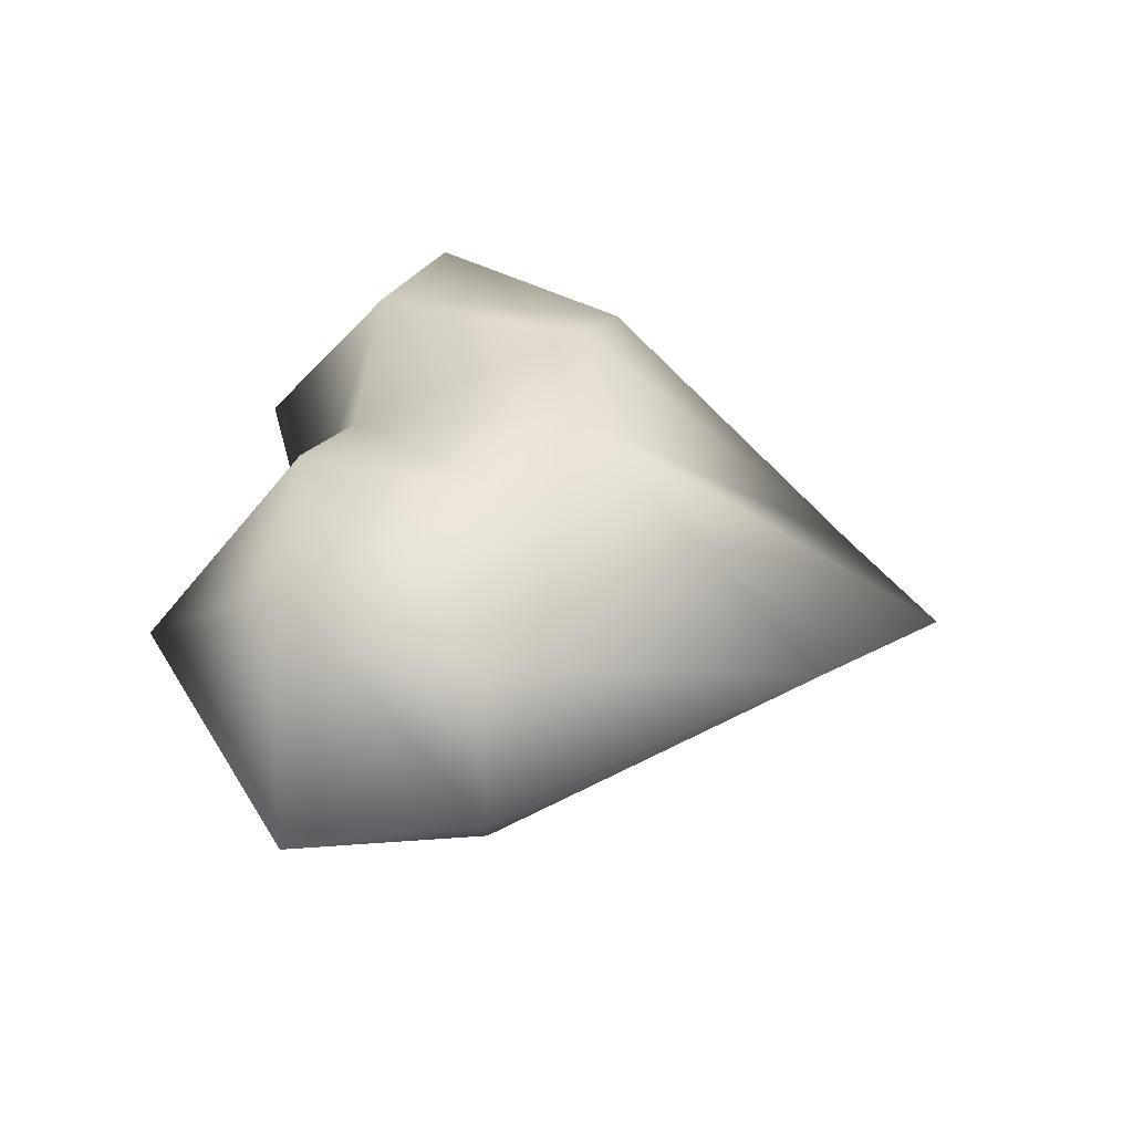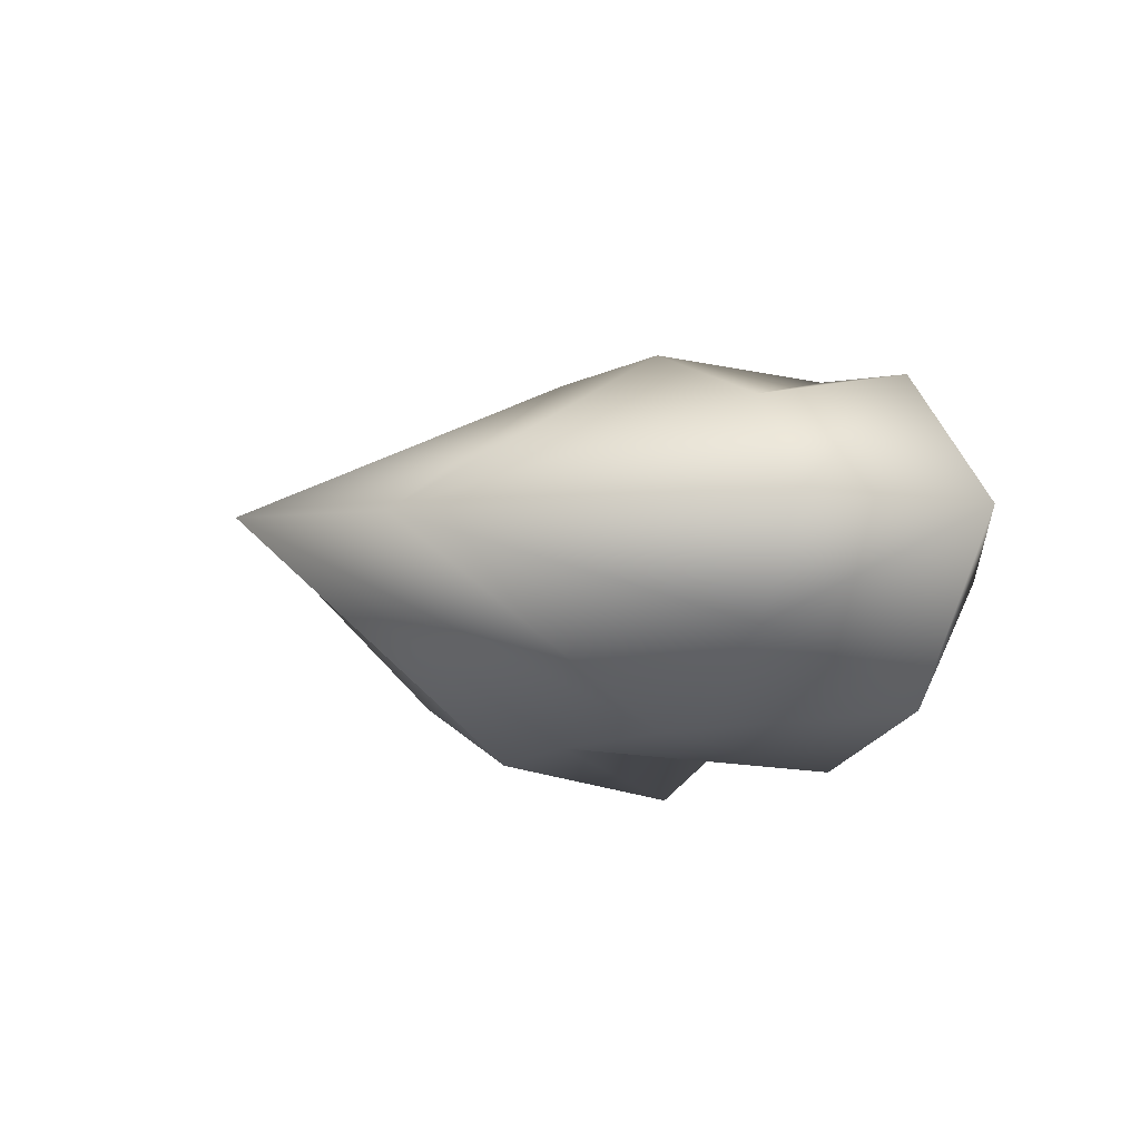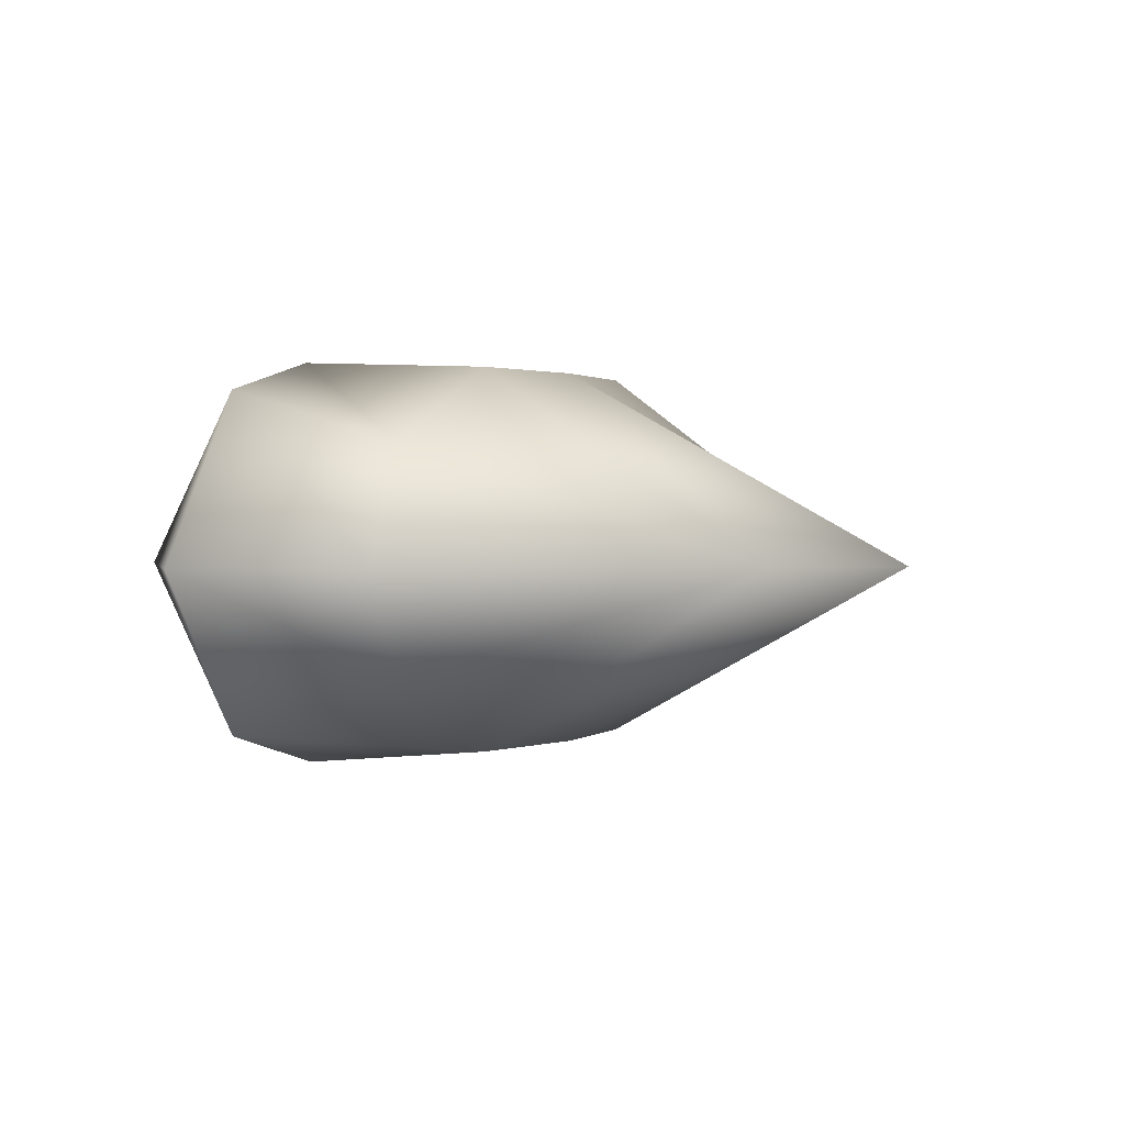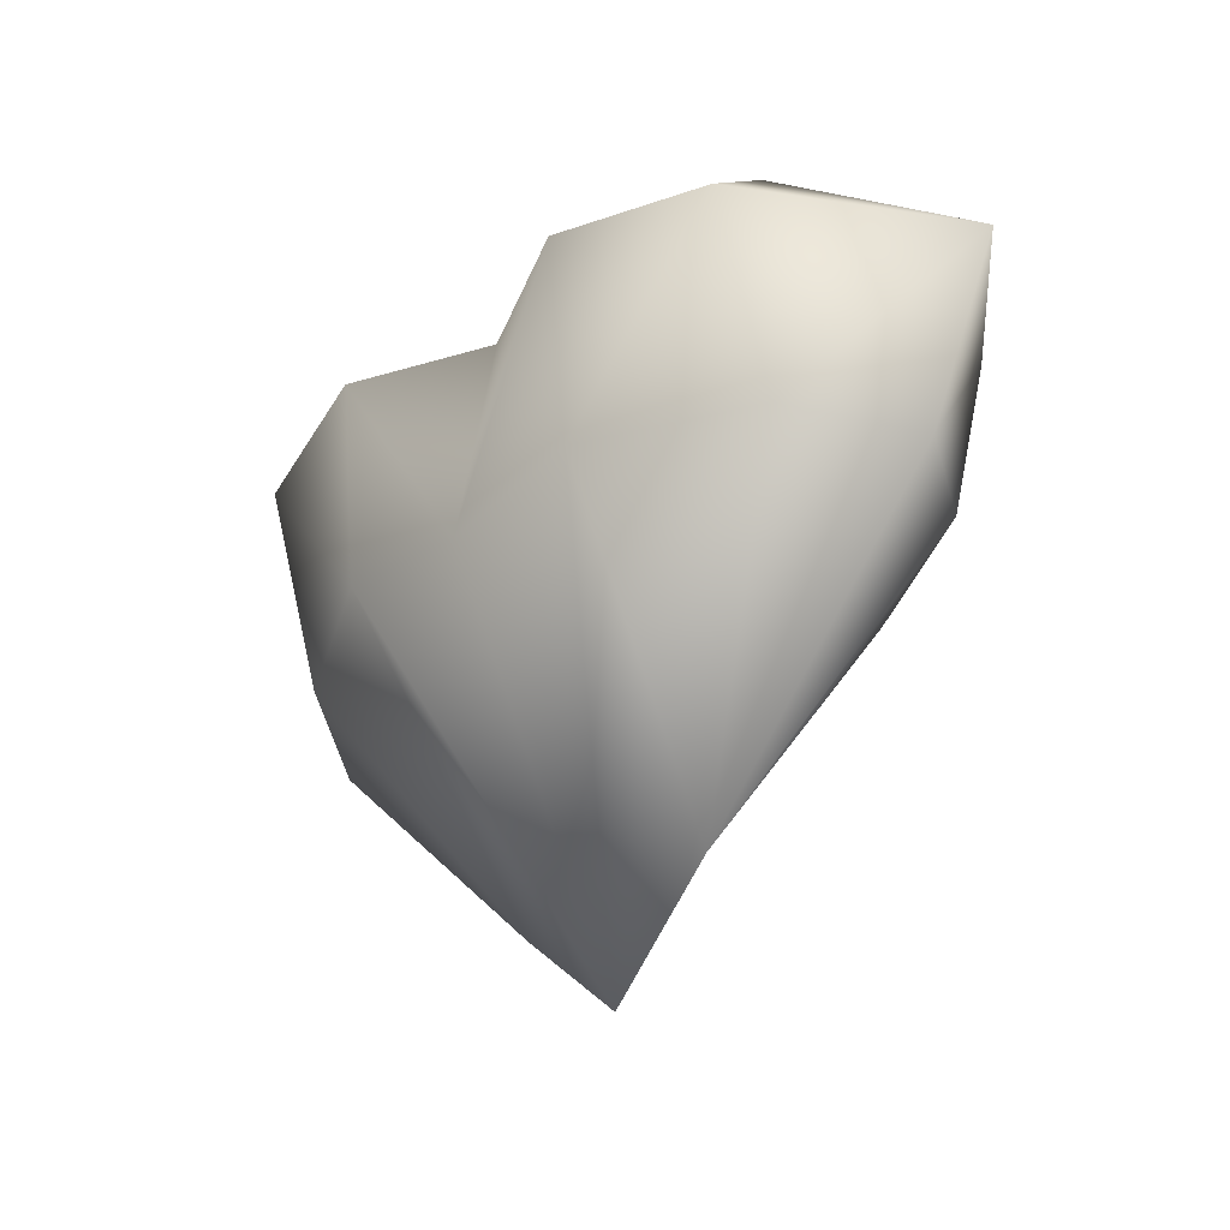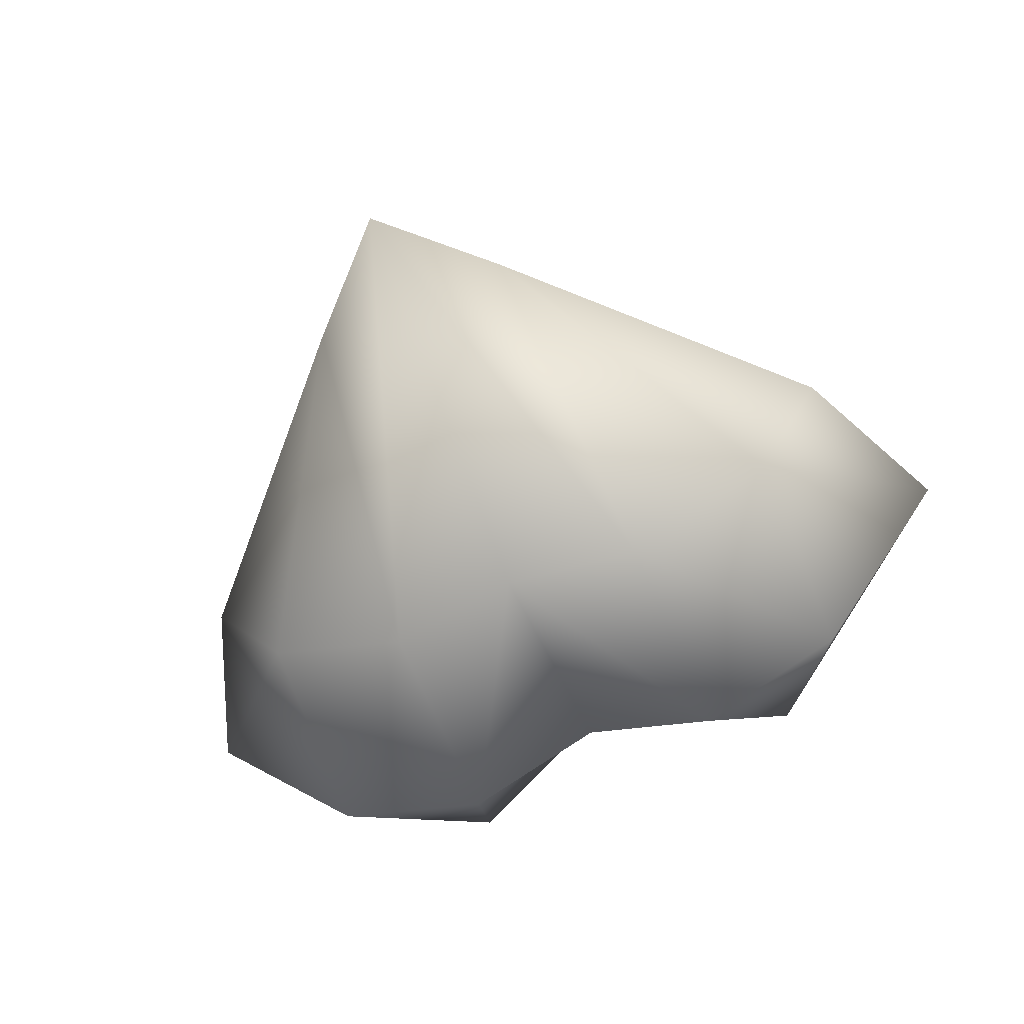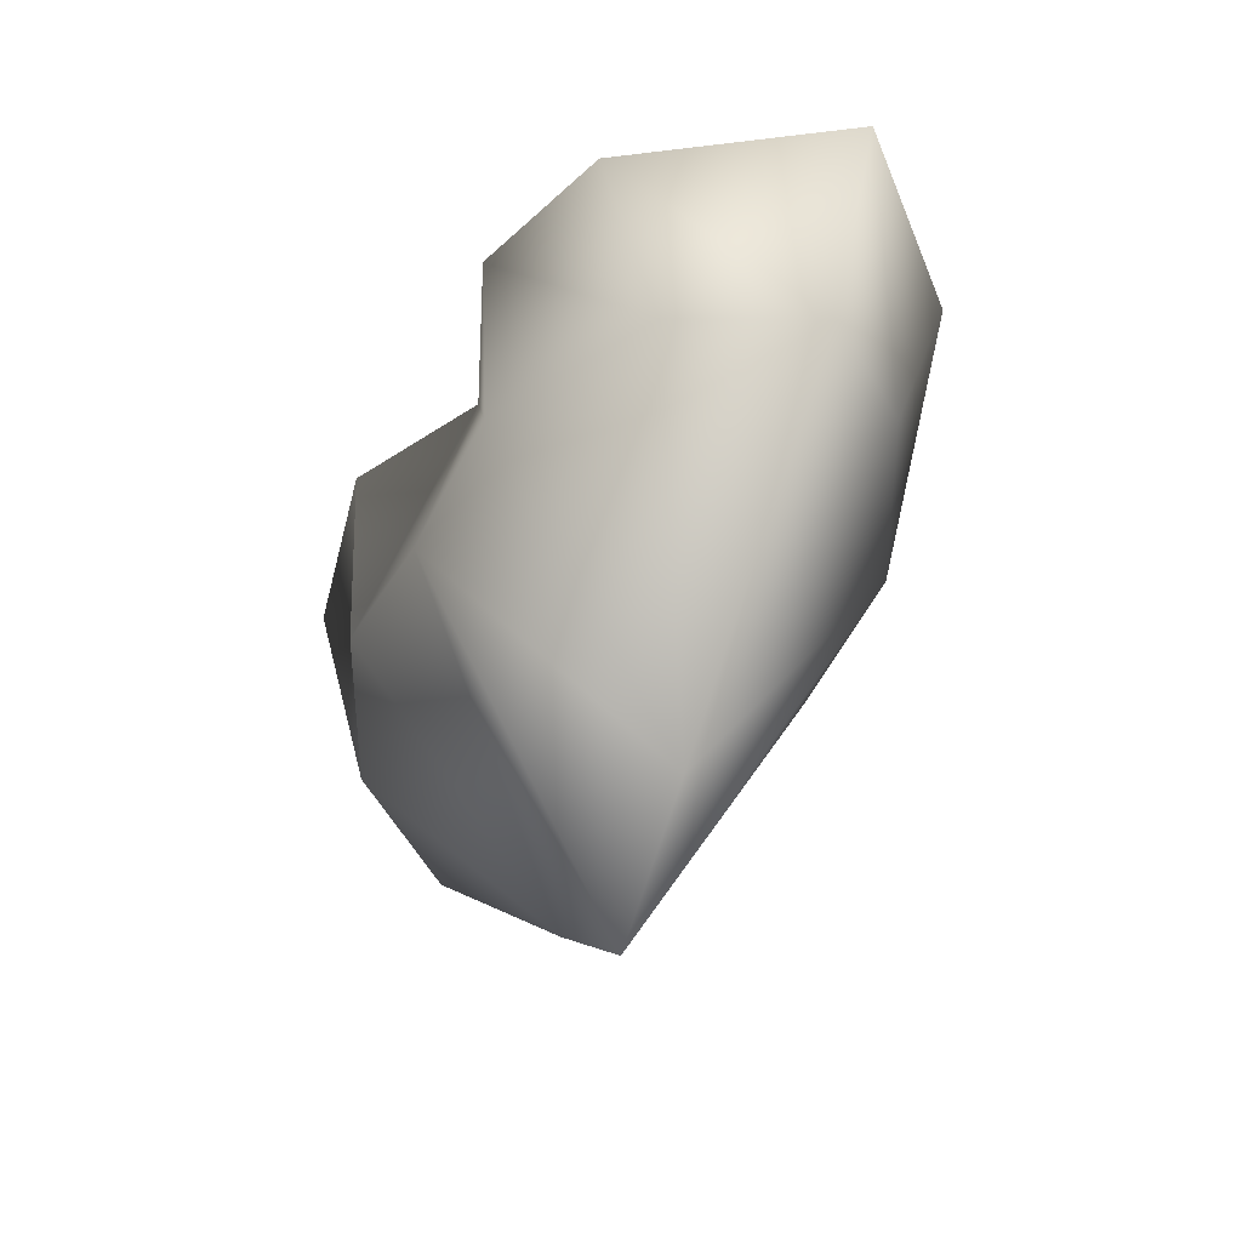
<metadata>
{"format":"obj","ext":"obj","renderer":"f3d","projection":"perspective","resolution":1024,"background":"white","views":[{"elev":40.1,"azim":-76.9,"up":"+Z"},{"elev":-12.9,"azim":55.0,"up":"+Z"},{"elev":1.2,"azim":-60.4,"up":"+Z"},{"elev":-34.2,"azim":-133.4,"up":"+Y"},{"elev":-63.6,"azim":23.4,"up":"+Z"},{"elev":-48.0,"azim":62.6,"up":"+Y"}]}
</metadata>
<code>
o Cube_Cube.001
v -0.3623 -0.9296 0.02359
v -1 0.7299 0.6114
v -1 0.731 -0.5475
v -1 0.06674 0.4245
v -1.527 0.5859 0.02359
v -1 0.06674 -0.3339
v -1.26 0 0.02359
v -0.4695 0.8109 0.7323
v -0.4695 0.7964 -0.6863
v -0.6682 1.339 0.02359
v -0.4695 0.06674 -0.6129
v -0.4695 0.06674 0.6958
v 0.3623 -0.9296 0.02359
v 1 0.7299 0.6114
v 1 0.731 -0.5475
v -0 0.7827 0.5232
v 1 0.06674 0.4245
v -0 -1.28 0.02359
v 1.527 0.5859 0.02359
v 1 0.06674 -0.3339
v 0 0.7964 -0.4735
v -0 1 0.02359
v 0 0 -0.6129
v 1.26 0 0.02359
v -0 0 0.6958
v 0.4695 0.8109 0.7323
v 0.4695 0.7964 -0.6863
v 0.6682 1.339 0.02359
v 0.4695 0.06674 -0.6129
v 0.4695 0.06674 0.6958
f 12 4 1
f 7 6 1
f 22 9 10
f 10 5 2
f 9 3 10
f 2 8 10
f 11 23 18 1
f 9 21 23 11
f 4 7 1
f 2 5 7 4
f 5 3 6 7
f 8 2 4 12
f 16 8 12 25
f 3 9 11 6
f 6 11 1
f 21 9 22
f 22 8 16
f 10 3 5
f 25 12 1 18
f 8 22 10
f 30 13 17
f 24 13 20
f 22 28 27
f 28 14 19
f 27 28 15
f 14 28 26
f 29 13 18 23
f 27 29 23 21
f 17 13 24
f 14 17 24 19
f 19 24 20 15
f 26 30 17 14
f 16 25 30 26
f 15 20 29 27
f 20 13 29
f 21 22 27
f 22 16 26
f 28 19 15
f 25 18 13 30
f 26 28 22

</code>
